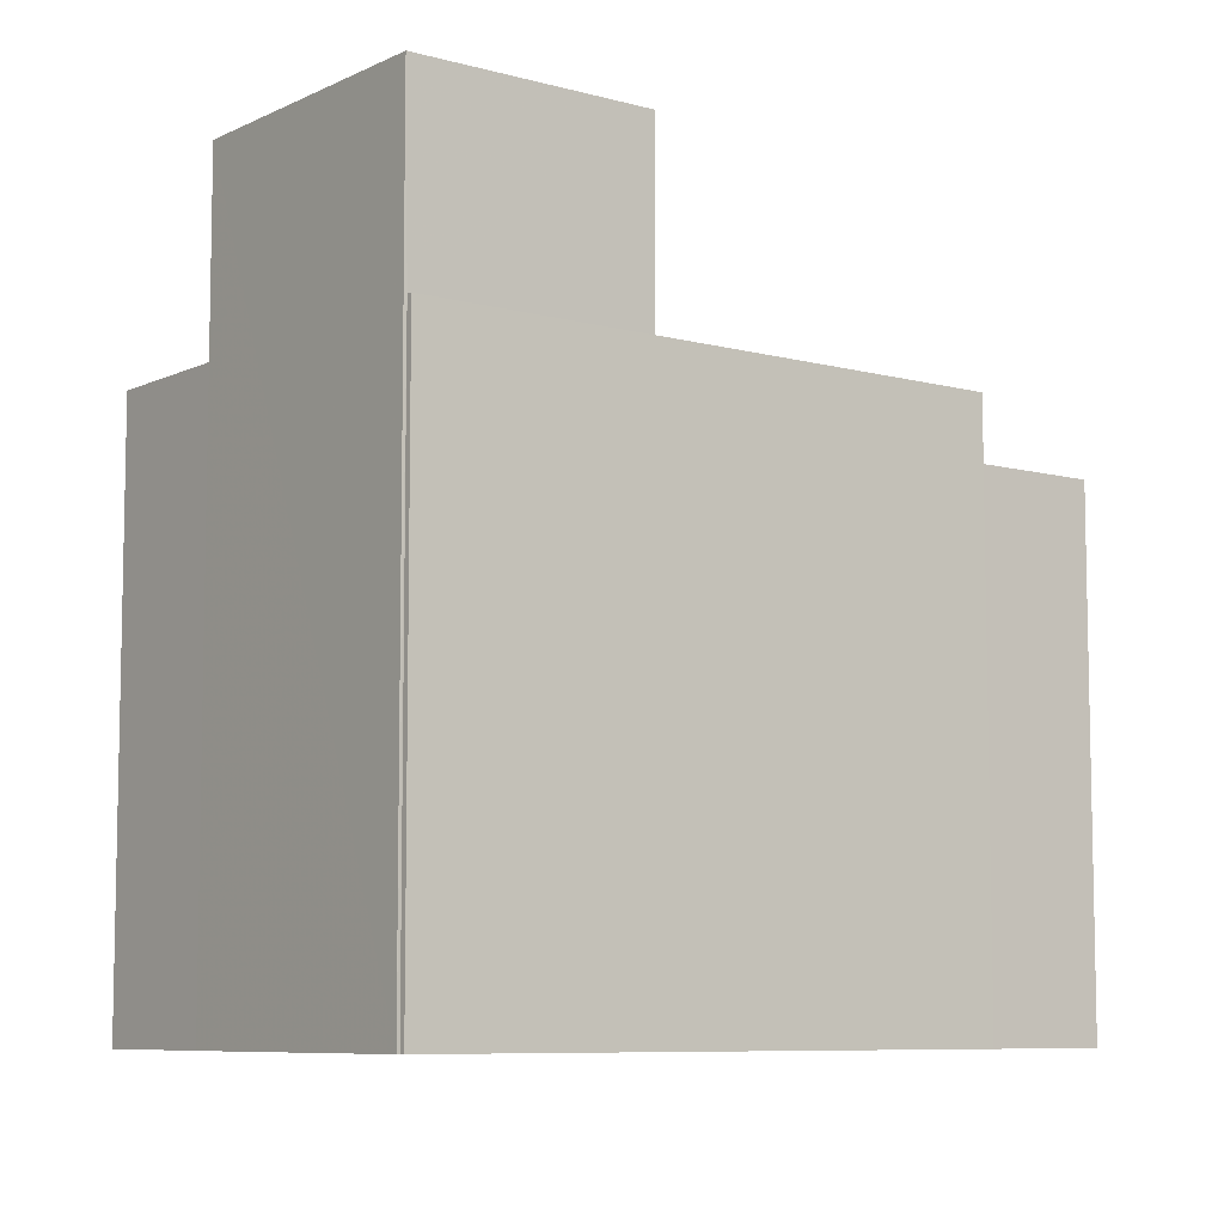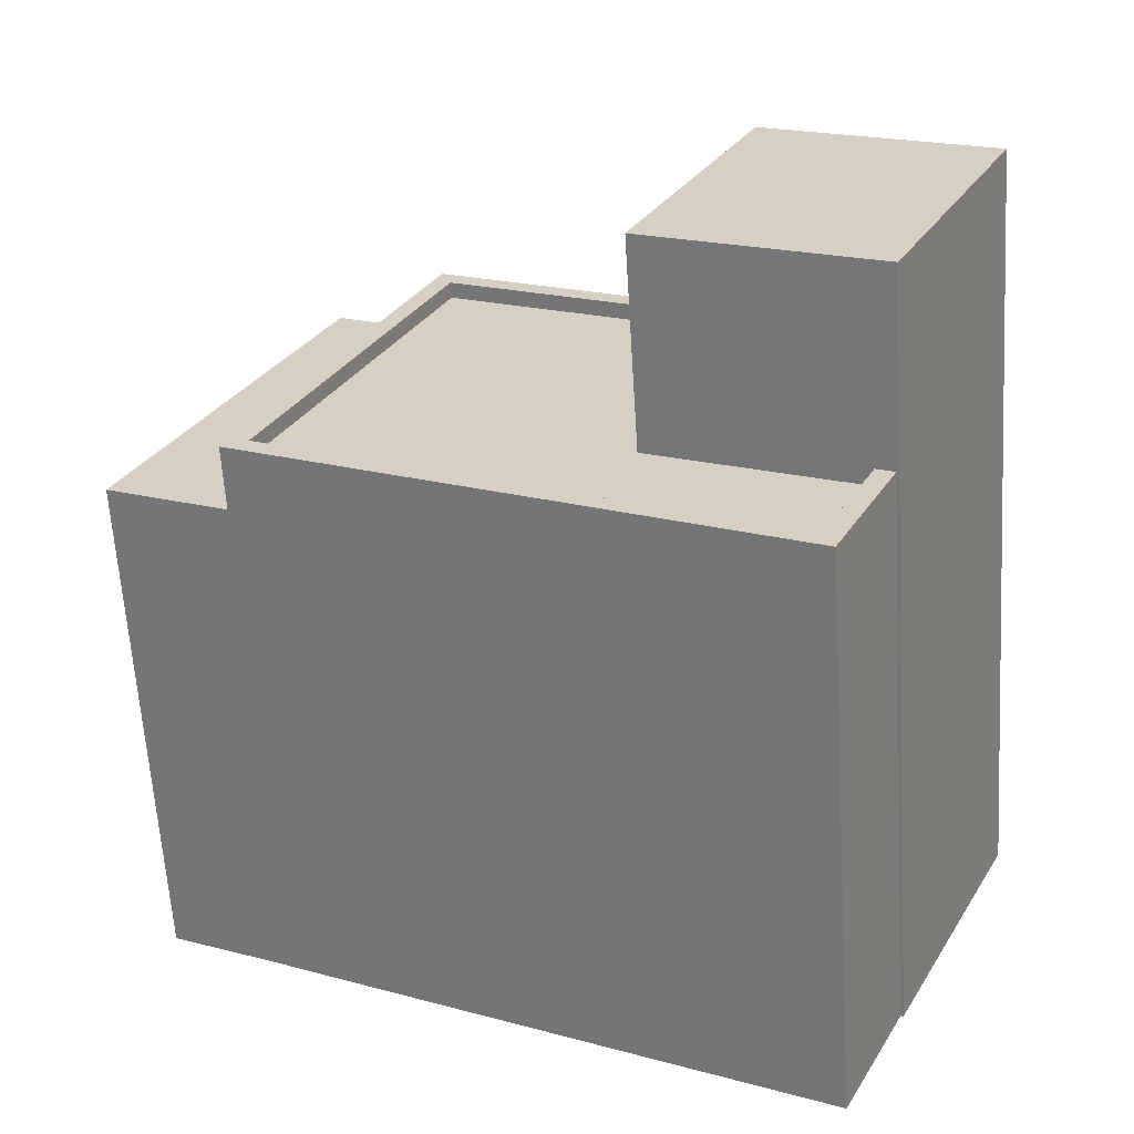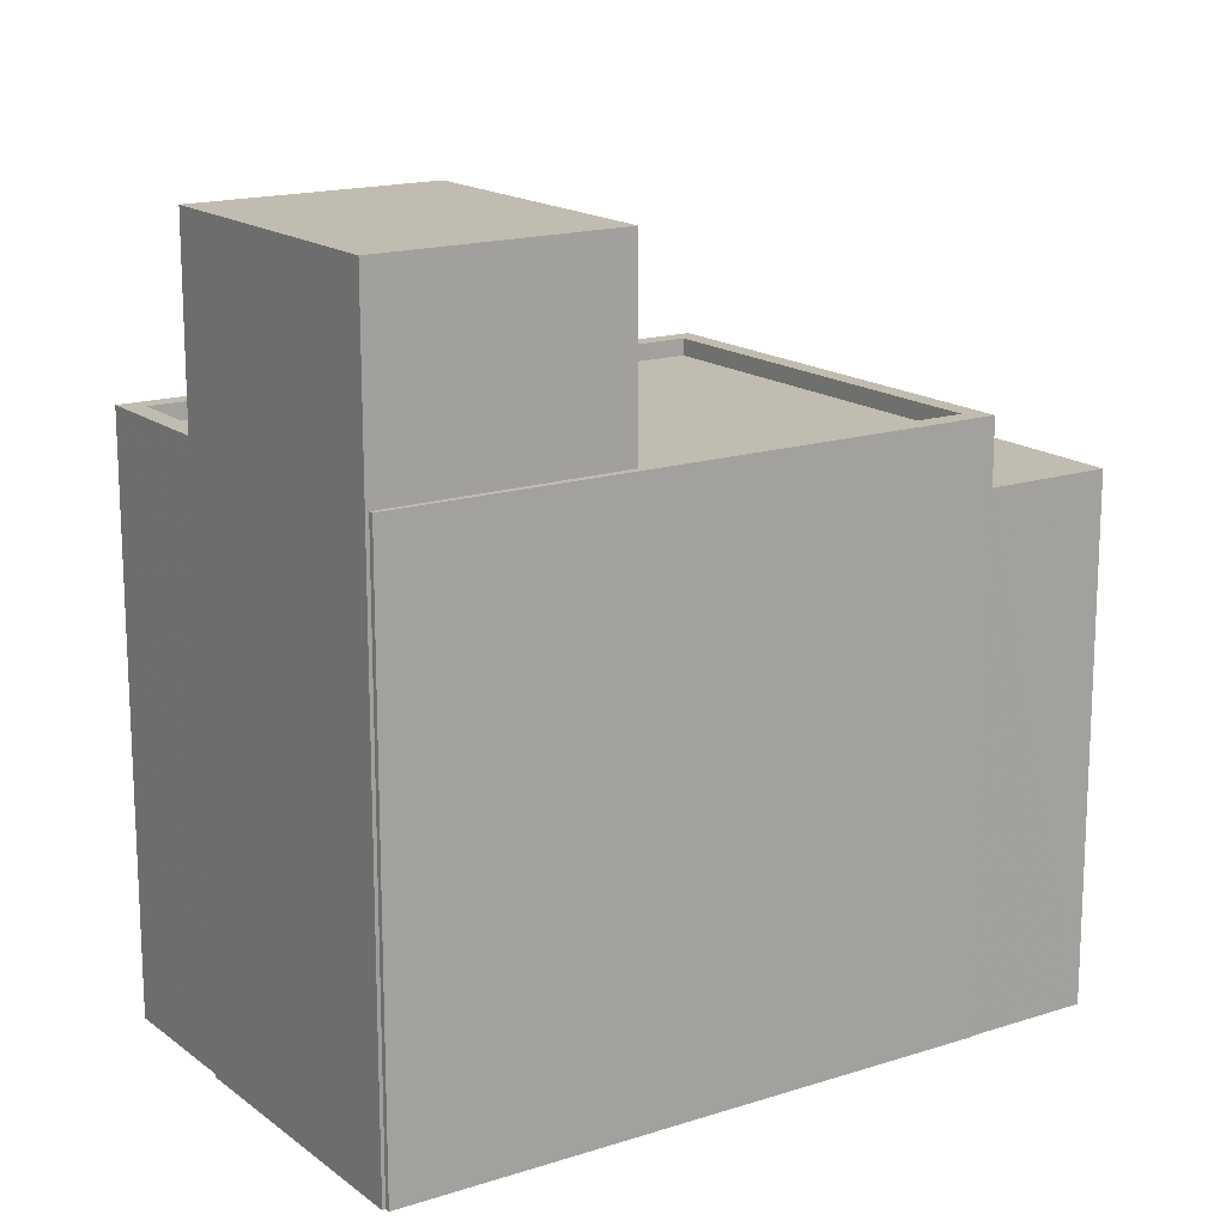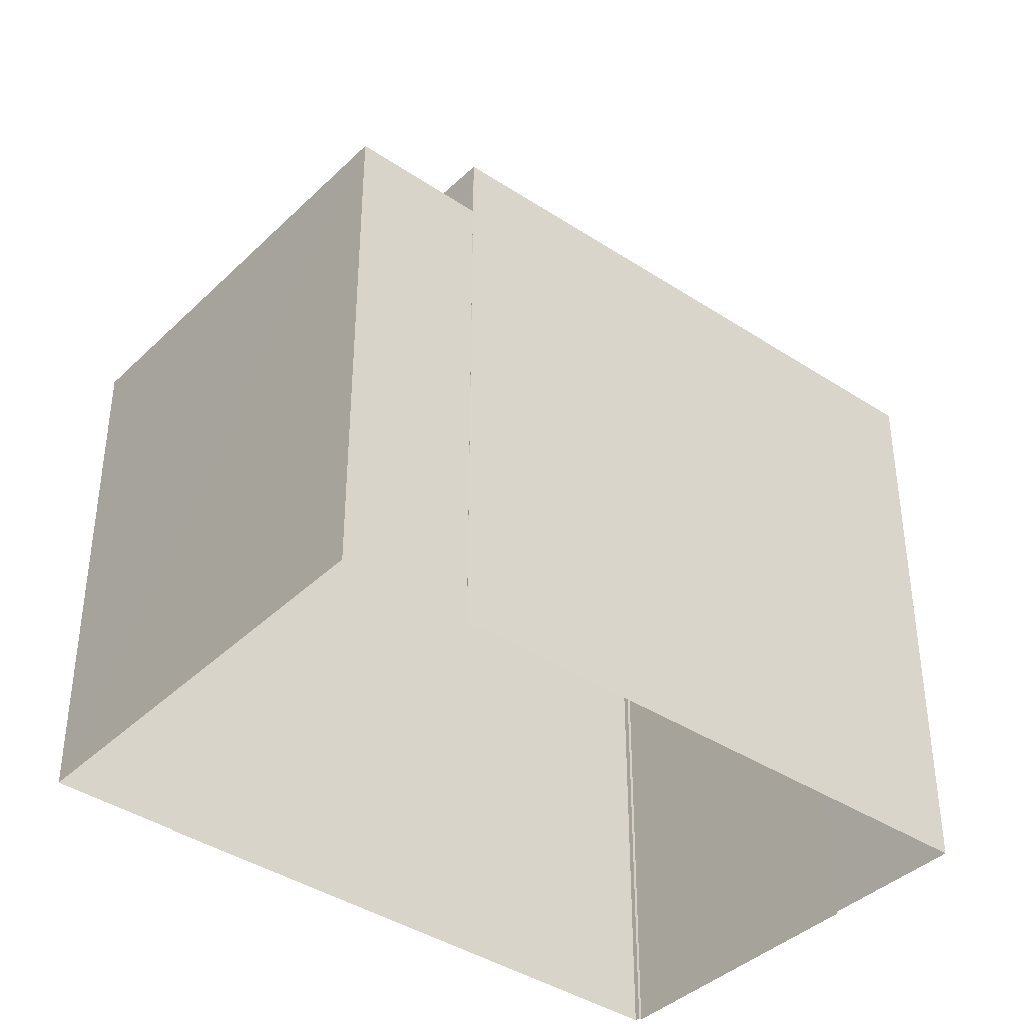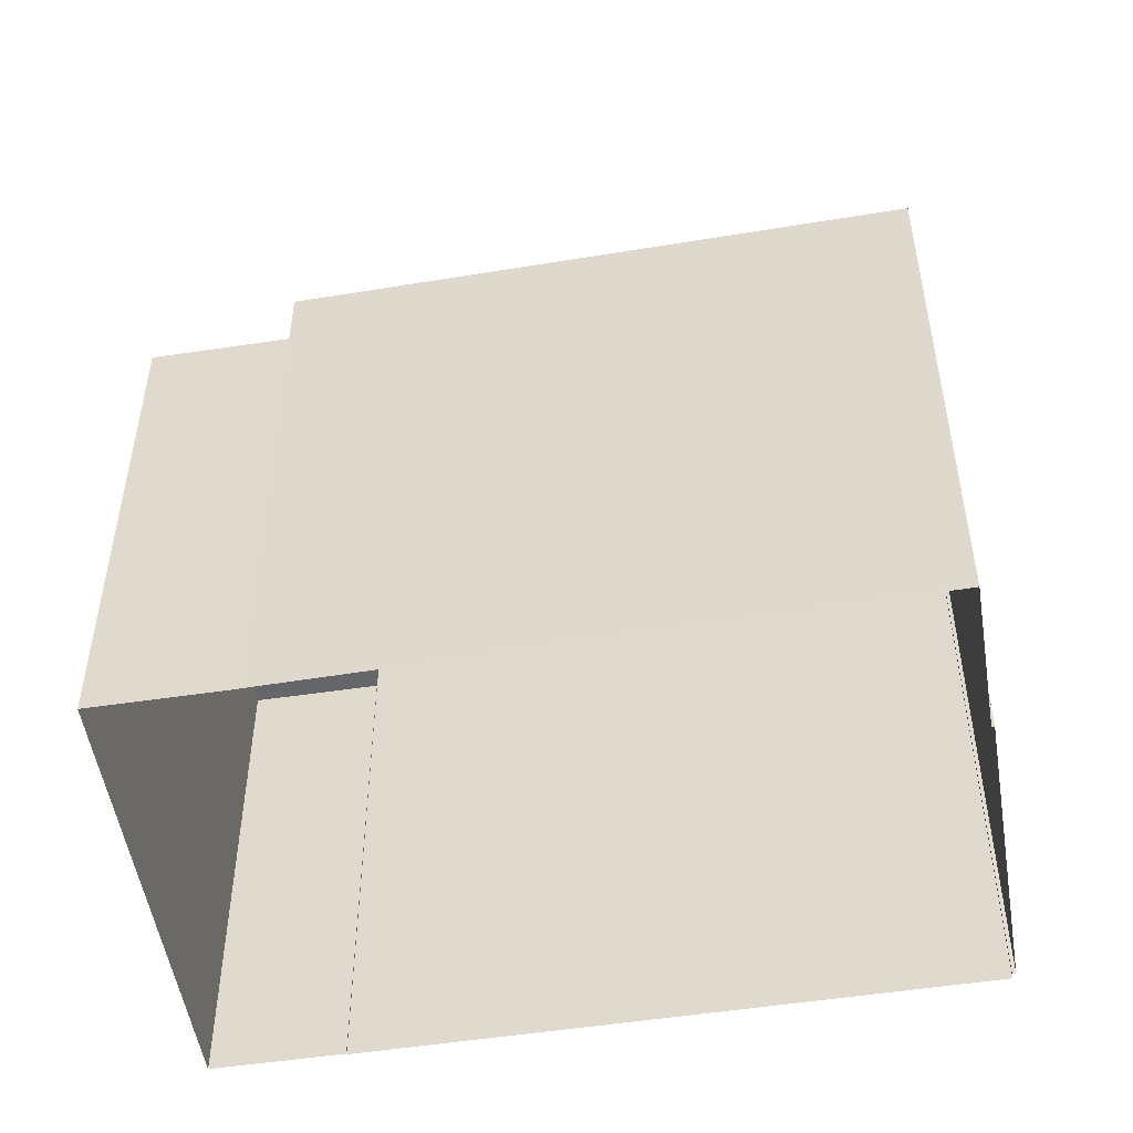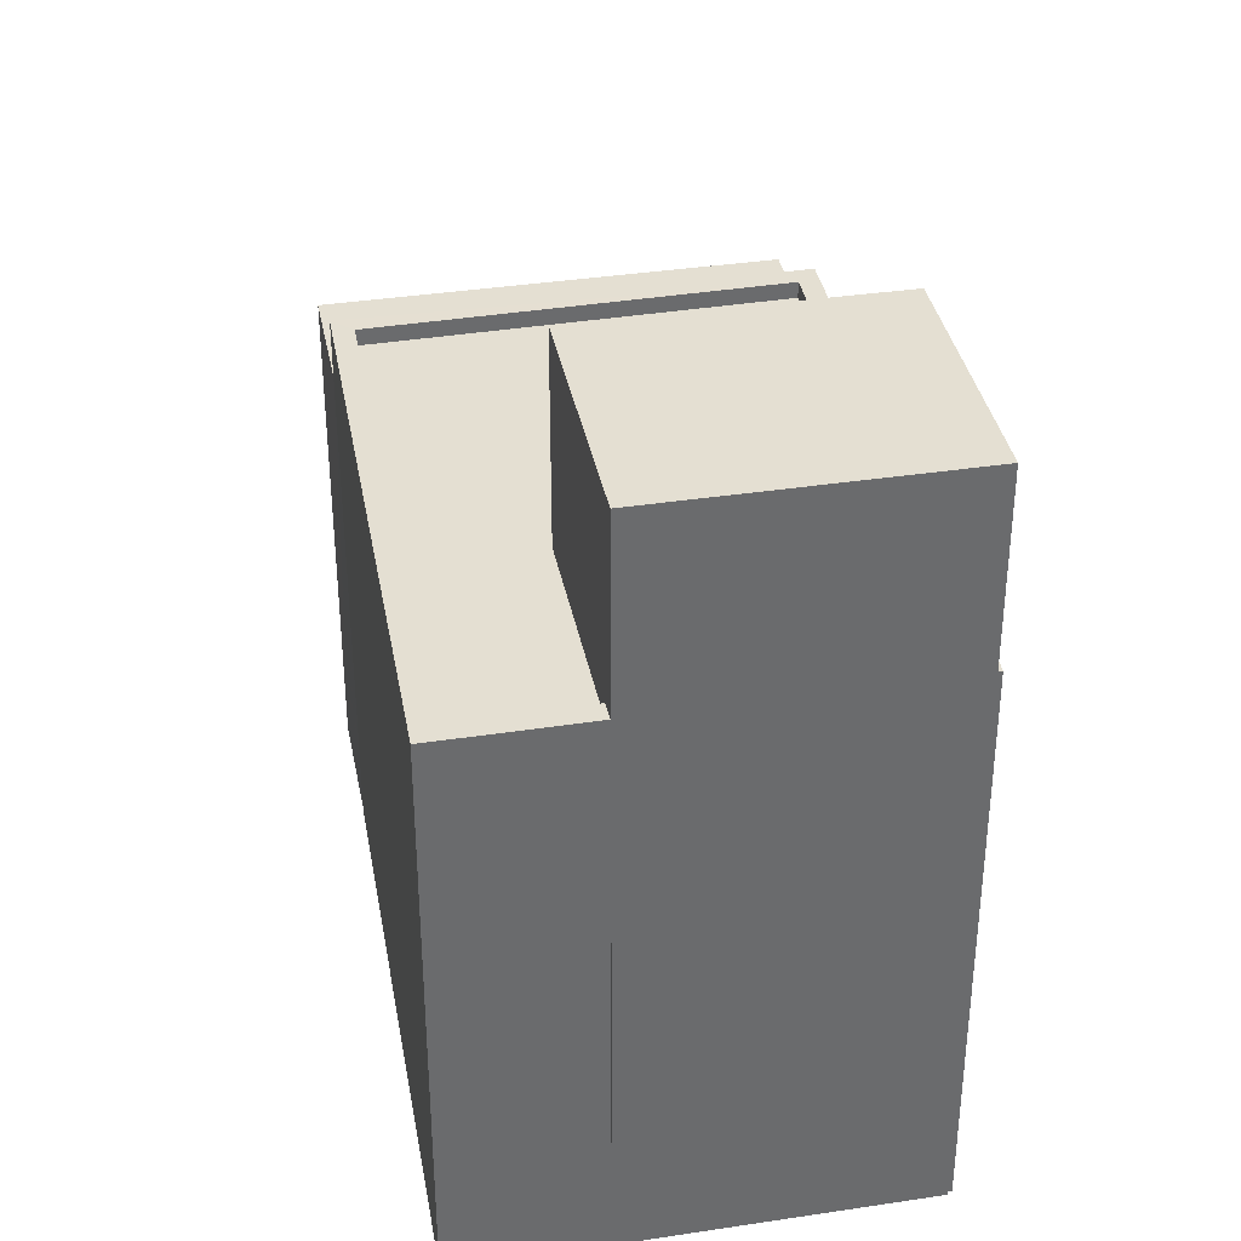
<metadata>
{"format":"obj","ext":"obj","renderer":"f3d","projection":"perspective","resolution":1024,"background":"white","views":[{"elev":-7.8,"azim":116.9,"up":"+Z"},{"elev":-62.7,"azim":3.6,"up":"+Y"},{"elev":16.4,"azim":120.6,"up":"+Z"},{"elev":-39.5,"azim":-65.7,"up":"+Z"},{"elev":-51.7,"azim":-16.4,"up":"+Z"},{"elev":37.2,"azim":53.4,"up":"+Z"}]}
</metadata>
<code>
v -1.252e+04 -3.378e+04 36.93
v -1.252e+04 -3.378e+04 36.93
v -1.252e+04 -3.378e+04 36.93
v -1.251e+04 -3.379e+04 36.93
v -1.252e+04 -3.378e+04 36.93
v -1.252e+04 -3.378e+04 36.93
v -1.252e+04 -3.378e+04 36.93
v -1.251e+04 -3.378e+04 36.93
v -1.251e+04 -3.379e+04 36.93
v -1.251e+04 -3.379e+04 36.93
v -1.251e+04 -3.378e+04 36.93
v -1.251e+04 -3.378e+04 36.93
v -1.251e+04 -3.379e+04 48.47
v -1.252e+04 -3.378e+04 48.47
v -1.252e+04 -3.378e+04 48.47
v -1.251e+04 -3.378e+04 48.47
v -1.252e+04 -3.378e+04 45.33
v -1.252e+04 -3.378e+04 45.33
v -1.252e+04 -3.378e+04 45.33
v -1.251e+04 -3.379e+04 45.33
v -1.251e+04 -3.379e+04 45.33
v -1.252e+04 -3.378e+04 45.33
v -1.251e+04 -3.379e+04 45.58
v -1.251e+04 -3.379e+04 45.58
v -1.251e+04 -3.379e+04 45.58
v -1.252e+04 -3.378e+04 45.58
v -1.252e+04 -3.378e+04 45.58
v -1.252e+04 -3.378e+04 45.58
v -1.251e+04 -3.378e+04 45.58
v -1.252e+04 -3.378e+04 45.58
v -1.251e+04 -3.378e+04 45.58
v -1.251e+04 -3.379e+04 45.58
v -1.252e+04 -3.378e+04 45.58
v -1.252e+04 -3.378e+04 45.58
v -1.252e+04 -3.378e+04 44.62
v -1.252e+04 -3.378e+04 44.62
v -1.252e+04 -3.378e+04 44.62
v -1.252e+04 -3.378e+04 44.62
f 1 2 3
f 4 5 6
f 2 7 8
f 3 2 6
f 9 10 11
f 4 6 10
f 9 11 12
f 11 2 8
f 6 2 10
f 10 2 11
f 13 14 15
f 13 16 14
f 17 18 19
f 20 19 21
f 21 19 22
f 19 18 22
f 23 24 25
f 23 26 24
f 26 27 28
f 29 30 31
f 28 30 29
f 32 23 25
f 30 27 33
f 26 34 27
f 34 26 23
f 28 27 30
f 35 36 37
f 38 35 37
f 30 14 31
f 11 31 12
f 12 31 16
f 31 14 16
f 13 9 12
f 16 13 12
f 32 15 19
f 15 32 13
f 13 25 9
f 19 20 32
f 9 25 10
f 32 25 13
f 17 19 33
f 30 33 14
f 14 33 15
f 33 19 15
f 10 24 4
f 10 25 24
f 11 8 29
f 31 11 29
f 7 29 8
f 7 28 29
f 24 5 4
f 24 26 5
f 35 7 2
f 7 35 28
f 28 35 26
f 5 38 6
f 26 38 5
f 35 38 26
f 27 22 18
f 27 34 22
f 17 27 18
f 17 33 27
f 20 21 23
f 32 20 23
f 34 21 22
f 34 23 21
f 37 1 3
f 37 36 1
f 35 1 36
f 35 2 1
f 38 37 3
f 6 38 3

</code>
